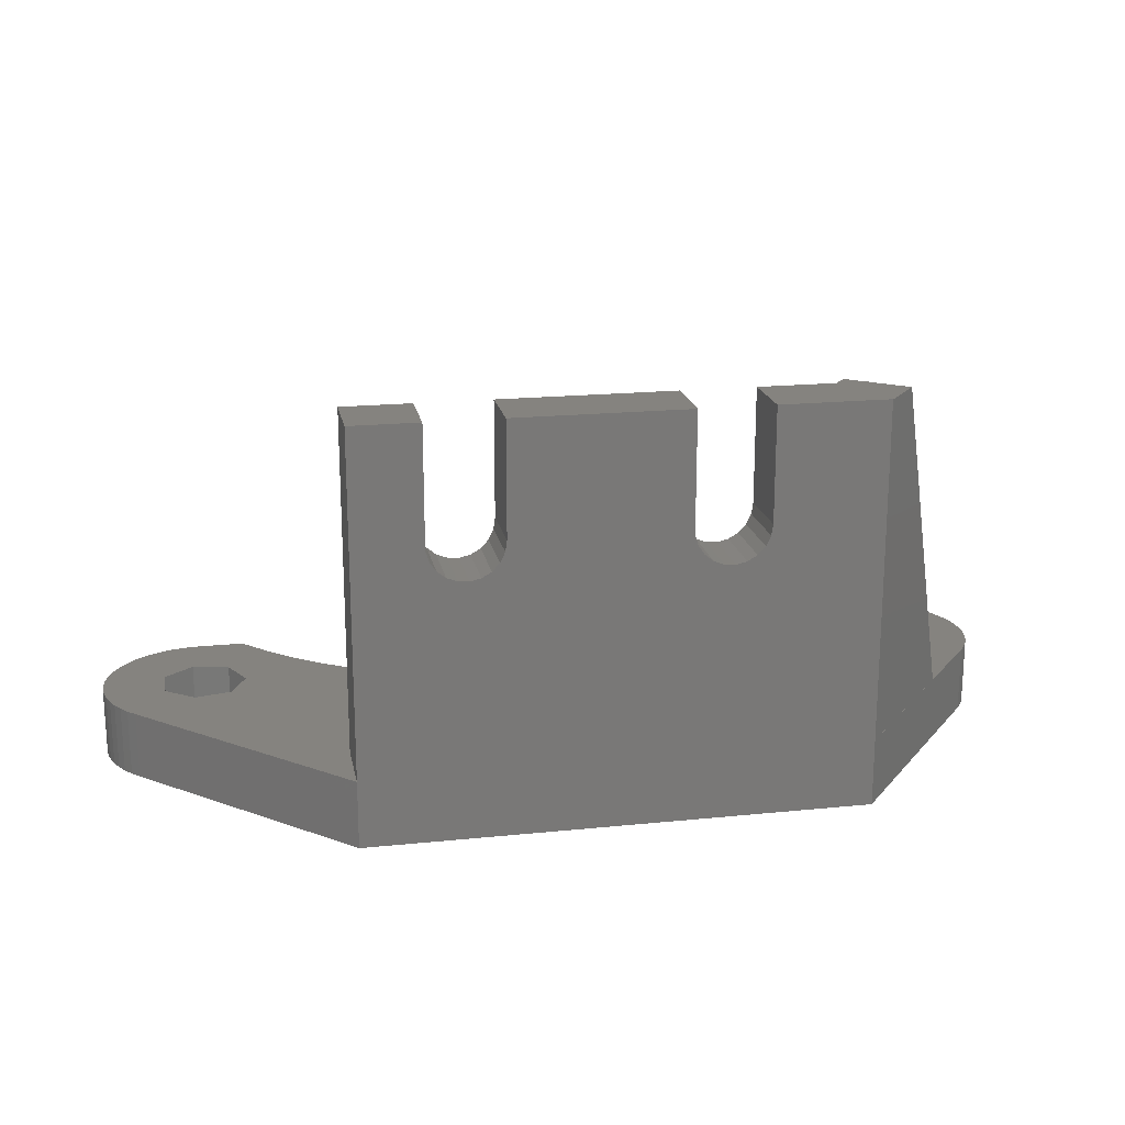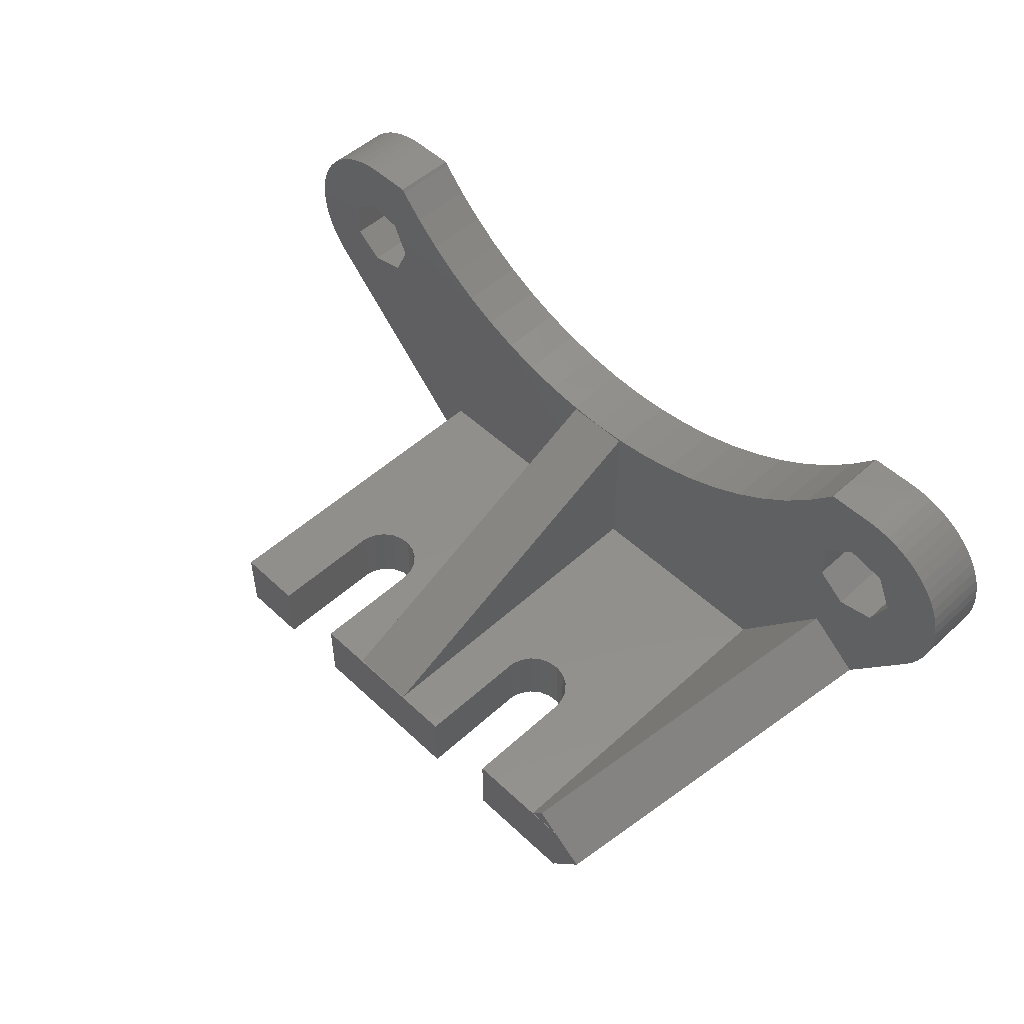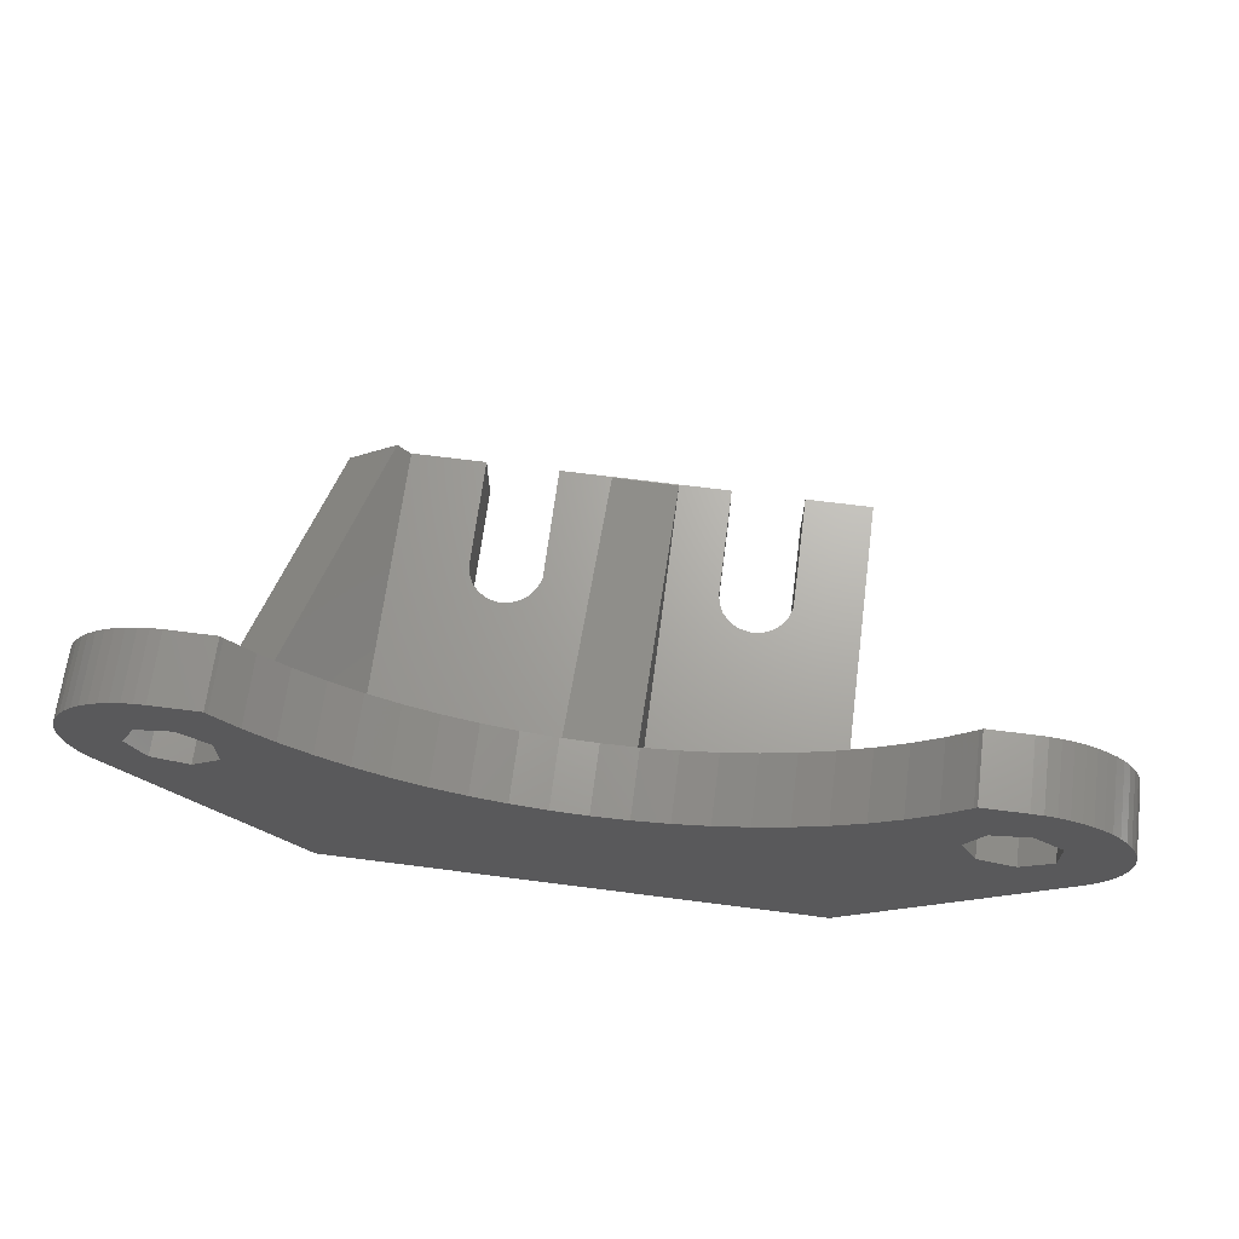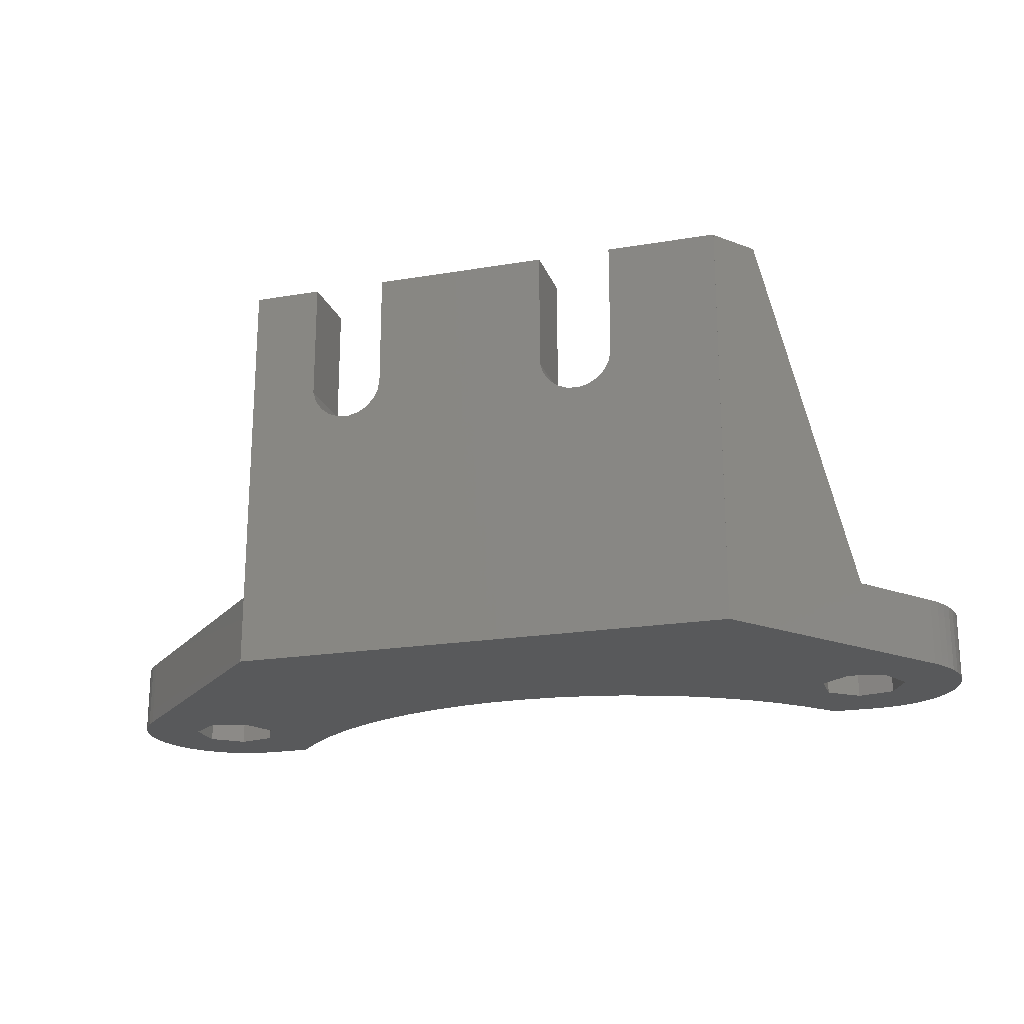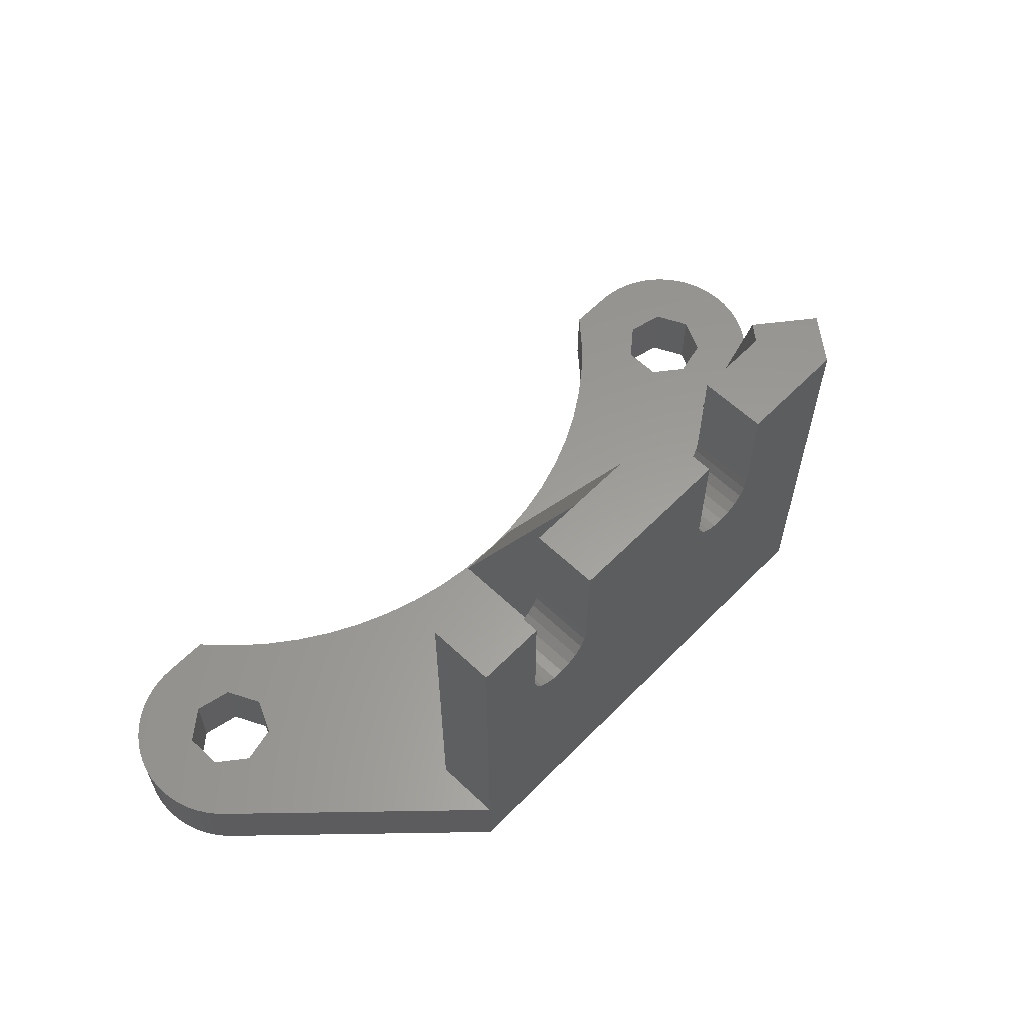
<metadata>
{"format":"stl","ext":"stl","renderer":"f3d","projection":"perspective","resolution":1024,"background":"white","views":[{"elev":18.9,"azim":-10.9,"up":"+Z"},{"elev":51.4,"azim":45.5,"up":"+Y"},{"elev":67.3,"azim":-172.6,"up":"+Y"},{"elev":-20.4,"azim":17.0,"up":"+Z"},{"elev":60.0,"azim":-45.9,"up":"+Z"}]}
</metadata>
<code>
# stl→obj: 243 verts, 494 faces
v -1.5 -18.15 3
v 1.5 -18.15 3
v 0 -18.13 3
v -1.5 -25.2 17.97
v 1.5 -25.2 17.97
v -1.5 -25.2 3
v -1.58 -18.06 0
v -1.58 -18.06 3
v 0 -18.13 0
v -10.15 -25.2 18.01
v -7.132 -25.2 13.25
v -7.132 -25.2 12.75
v -7.132 -25.2 18.01
v -7.132 -28.2 18.01
v -10.15 -25.2 3
v -4.692 -17.51 3
v -6.2 -17.03 3
v -5.377 -25.2 11.35
v -5.867 -25.2 11.39
v -7.661 -16.43 3
v -6.325 -25.2 11.57
v -6.71 -25.2 11.88
v -6.987 -25.2 12.28
v -9.064 -15.7 3
v -10.15 -28.2 0
v -3.148 -17.85 0
v -4.692 -17.51 0
v -6.2 -17.03 0
v -7.661 -16.43 0
v 12 -28.2 0
v 5.133 -28.2 11.39
v 4.675 -28.2 11.57
v -10.15 -28.2 3
v -10.15 -28.2 18.01
v -7.132 -28.2 12.75
v -7.132 -28.2 13.25
v -4.897 -28.2 11.46
v -5.377 -28.2 11.35
v -5.867 -28.2 11.39
v -6.325 -28.2 11.57
v -6.71 -28.2 11.88
v -6.987 -28.2 12.28
v -10.4 -14.85 0
v -10.4 -14.85 3
v -9.064 -15.7 0
v -11.65 -13.89 0
v -11.65 -13.89 3
v -12.82 -12.82 0
v -12.82 -12.82 3
v -13.89 -11.65 0
v -13.89 -11.65 3
v -14 -11.5 0
v -14 -11.5 3
v -14.07 -16 0
v -14.07 -16 3
v -14.8 -14.49 0
v -14.8 -14.49 3
v -14.8 -17.51 0
v -14.8 -17.51 3
v -15.88 -11.5 0
v -15.88 -11.5 3
v -16.37 -11.52 0
v -16.37 -11.52 3
v -16.43 -14.12 0
v -16.43 -14.12 3
v -16.43 -17.88 0
v -16.43 -17.88 3
v -16.86 -11.58 0
v -16.86 -11.58 3
v -17.34 -11.71 0
v -17.34 -11.71 3
v -17.74 -15.16 0
v -17.74 -15.16 3
v -17.74 -16.84 0
v -17.74 -16.84 3
v -17.81 -11.88 0
v -17.81 -11.88 3
v -18.25 -12.1 0
v -18.25 -12.1 3
v -18.67 -12.37 0
v -18.67 -12.37 3
v -19.05 -12.69 0
v -19.05 -12.69 3
v -19.05 -19.31 0
v -19.05 -19.31 3
v -19.39 -13.04 0
v -19.39 -13.04 3
v -19.39 -18.96 0
v -19.39 -18.96 3
v -19.7 -13.44 0
v -19.7 -13.44 3
v -19.7 -18.56 0
v -19.7 -18.56 3
v -19.96 -13.86 0
v -19.96 -13.86 3
v -19.96 -18.14 0
v -19.96 -18.14 3
v -20.17 -14.31 0
v -20.17 -14.31 3
v -20.17 -17.69 0
v -20.17 -17.69 3
v -20.33 -14.78 0
v -20.33 -14.78 3
v -20.33 -17.22 0
v -20.33 -17.22 3
v -20.44 -15.26 0
v -20.44 -15.26 3
v -20.44 -16.74 0
v -20.44 -16.74 3
v -20.49 -15.75 0
v -20.49 -15.75 3
v -20.49 -16.25 0
v -20.49 -16.25 3
v -3.148 -17.85 3
v -3.85 -25.2 13
v -3.85 -25.2 18.01
v 3.868 -25.2 18.01
v 3.868 -28.2 18.01
v -3.85 -28.2 13
v -3.85 -28.2 18.01
v 3.868 -28.2 12.75
v 3.868 -28.2 13.25
v -3.923 -25.2 12.51
v -3.923 -28.2 12.51
v 4.013 -28.2 12.28
v -4.137 -25.2 12.07
v -4.137 -28.2 12.07
v 4.29 -28.2 11.88
v -4.471 -25.2 11.71
v -4.471 -28.2 11.71
v -4.897 -25.2 11.46
v 1.58 -18.06 0
v 1.58 -18.06 3
v 3.148 -17.85 3
v 3.868 -25.2 13.25
v 3.868 -25.2 12.75
v 1.5 -25.2 3
v 10.55 -25.2 3
v 4.692 -17.51 3
v 4.013 -25.2 12.28
v 4.29 -25.2 11.88
v 4.675 -25.2 11.57
v 5.133 -25.2 11.39
v 5.623 -25.2 11.35
v 3.148 -17.85 0
v 10.4 -14.85 0
v 10.4 -14.85 3
v 11.65 -13.89 0
v 14.26 -15.16 0
v 14.26 -16.84 0
v 11.65 -13.89 3
v 14.26 -15.16 3
v 14.26 -16.84 3
v 10.55 -25.2 15.24
v 10.55 -25.2 17.99
v 11.12 -24.49 17.99
v 14.52 -20.24 3
v 12 -25.2 17.99
v 12 -25.2 18.01
v 13.46 -26.36 17.99
v 12.82 -12.82 0
v 12.82 -12.82 3
v 12 -28.19 17.99
v 16.86 -22.12 3
v 12 -28.19 3
v 15.57 -17.88 0
v 19.55 -18.76 0
v 12 -28.2 3
v 12 -28.2 18.01
v 19.55 -18.76 3
v 13.89 -11.65 3
v 13.89 -11.65 0
v 15.57 -14.12 3
v 14 -11.5 3
v 14 -11.5 0
v 16.12 -11.5 3
v 16.12 -11.5 0
v 15.57 -14.12 0
v 15.57 -17.88 3
v 16.62 -11.54 0
v 17.1 -11.64 0
v 17.2 -14.49 0
v 17.2 -14.49 3
v 16.62 -11.54 3
v 17.1 -11.64 3
v 17.2 -17.51 0
v 17.2 -17.51 3
v 17.58 -11.79 0
v 17.58 -11.79 3
v 18.03 -11.98 0
v 17.93 -16 0
v 18.46 -12.23 0
v 18.86 -12.53 0
v 19.23 -12.86 0
v 19.55 -13.24 0
v 19.83 -13.64 0
v 20.07 -14.08 0
v 17.93 -16 3
v 18.03 -11.98 3
v 20.07 -17.92 0
v 19.83 -18.36 0
v 19.83 -18.36 3
v 20.07 -17.92 3
v 20.26 -14.54 0
v 20.39 -15.02 0
v 20.26 -17.46 0
v 20.47 -15.51 0
v 20.39 -16.98 0
v 20.5 -16 0
v 20.47 -16.5 0
v 18.46 -12.23 3
v 18.86 -12.53 3
v 19.23 -12.86 3
v 19.55 -13.24 3
v 19.83 -13.64 3
v 20.07 -14.08 3
v 20.26 -17.46 3
v 20.26 -14.54 3
v 20.39 -16.98 3
v 20.39 -15.02 3
v 20.47 -16.5 3
v 20.47 -15.51 3
v 20.5 -16 3
v 4.692 -17.51 0
v 6.2 -17.03 0
v 6.2 -17.03 3
v 5.623 -28.2 11.35
v 6.103 -25.2 11.46
v 6.103 -28.2 11.46
v 6.529 -25.2 11.71
v 6.529 -28.2 11.71
v 7.661 -16.43 0
v 7.661 -16.43 3
v 6.863 -25.2 12.07
v 6.863 -28.2 12.07
v 7.077 -25.2 12.51
v 7.077 -28.2 12.51
v 7.15 -25.2 13
v 7.15 -28.2 13
v 7.15 -25.2 18.01
v 7.15 -28.2 18.01
v 9.064 -15.7 0
v 9.064 -15.7 3
f 1 2 3
f 4 2 1
f 4 5 2
f 6 4 1
f 7 8 9
f 8 1 3
f 8 3 9
f 10 11 12
f 10 13 11
f 10 14 13
f 15 6 16
f 15 10 12
f 15 16 17
f 15 18 6
f 15 19 18
f 15 17 20
f 15 21 19
f 15 22 21
f 15 23 22
f 15 12 23
f 15 20 24
f 25 7 9
f 25 26 7
f 25 27 26
f 25 28 27
f 25 29 28
f 25 9 30
f 25 30 31
f 25 32 33
f 25 31 32
f 34 35 36
f 34 36 14
f 34 14 10
f 33 10 15
f 33 34 10
f 33 37 38
f 33 38 39
f 33 39 40
f 33 40 41
f 33 41 42
f 33 42 35
f 33 35 34
f 33 32 37
f 43 44 45
f 44 24 45
f 46 47 43
f 47 44 43
f 48 49 46
f 49 47 46
f 50 49 48
f 50 51 49
f 52 51 50
f 52 53 51
f 54 43 45
f 54 46 43
f 55 44 47
f 55 24 44
f 56 46 54
f 56 48 46
f 56 50 48
f 56 54 57
f 57 47 49
f 57 49 51
f 57 54 55
f 57 55 47
f 58 54 45
f 58 55 54
f 58 59 55
f 58 29 25
f 58 45 29
f 59 15 24
f 59 24 55
f 60 50 56
f 60 52 50
f 60 61 52
f 61 51 53
f 61 53 52
f 61 57 51
f 62 63 60
f 63 61 60
f 64 56 57
f 64 57 65
f 64 60 56
f 64 62 60
f 65 57 61
f 65 61 63
f 66 58 25
f 66 67 58
f 67 15 59
f 67 59 58
f 68 62 64
f 68 69 62
f 69 63 62
f 69 65 63
f 70 68 64
f 70 71 68
f 71 65 69
f 71 69 68
f 72 64 65
f 72 65 73
f 74 72 75
f 74 75 66
f 75 67 66
f 75 72 73
f 76 64 72
f 76 70 64
f 76 77 70
f 77 65 71
f 77 71 70
f 78 76 72
f 78 79 76
f 79 65 77
f 79 77 76
f 80 78 72
f 80 81 78
f 81 65 79
f 81 73 65
f 81 79 78
f 82 80 72
f 82 83 80
f 83 73 81
f 83 81 80
f 84 25 33
f 84 33 85
f 84 66 25
f 84 74 66
f 85 15 67
f 85 33 15
f 85 67 75
f 86 82 72
f 86 83 82
f 86 87 83
f 87 73 83
f 88 74 84
f 88 84 89
f 89 84 85
f 89 85 75
f 90 86 72
f 90 87 86
f 90 91 87
f 91 73 87
f 92 74 88
f 92 88 93
f 93 88 89
f 93 89 75
f 94 90 72
f 94 91 90
f 94 95 91
f 95 73 91
f 96 74 92
f 96 92 97
f 97 92 93
f 97 93 75
f 98 94 72
f 98 95 94
f 98 99 95
f 99 73 95
f 100 74 96
f 100 96 101
f 101 96 97
f 101 97 75
f 102 98 72
f 102 99 98
f 102 103 99
f 103 73 99
f 104 74 100
f 104 100 105
f 105 100 101
f 105 101 75
f 106 102 72
f 106 103 102
f 106 107 103
f 107 73 103
f 108 74 104
f 108 104 109
f 109 104 105
f 109 105 75
f 110 72 74
f 110 106 72
f 110 107 106
f 110 111 107
f 111 73 107
f 111 75 73
f 112 74 108
f 112 108 113
f 112 110 74
f 112 111 110
f 112 113 111
f 113 75 111
f 113 108 109
f 113 109 75
f 26 114 7
f 114 1 8
f 114 6 1
f 114 8 7
f 115 116 4
f 116 5 4
f 116 117 5
f 116 118 117
f 119 116 115
f 119 120 116
f 119 121 122
f 119 122 120
f 120 122 118
f 120 118 116
f 123 4 6
f 123 115 4
f 124 115 123
f 124 119 115
f 124 121 119
f 124 125 121
f 126 123 6
f 127 123 126
f 127 124 123
f 127 125 124
f 127 128 125
f 129 126 6
f 130 126 129
f 130 127 126
f 130 128 127
f 130 32 128
f 27 16 26
f 16 6 114
f 16 114 26
f 131 129 6
f 131 130 129
f 37 130 131
f 37 32 130
f 18 131 6
f 18 37 131
f 38 37 18
f 19 38 18
f 39 38 19
f 28 17 27
f 17 16 27
f 21 39 19
f 40 39 21
f 22 40 21
f 41 40 22
f 42 22 23
f 42 41 22
f 35 23 12
f 35 42 23
f 35 12 36
f 36 12 11
f 36 11 14
f 14 11 13
f 29 20 28
f 20 17 28
f 45 24 29
f 24 20 29
f 9 3 132
f 9 132 30
f 3 2 133
f 3 133 132
f 2 134 133
f 5 135 136
f 5 117 135
f 137 2 5
f 137 5 136
f 137 138 139
f 137 134 2
f 137 136 140
f 137 140 141
f 137 141 142
f 137 142 143
f 137 139 134
f 137 143 144
f 137 144 138
f 132 133 145
f 132 145 30
f 133 134 145
f 146 147 148
f 146 148 149
f 146 149 150
f 147 151 148
f 147 152 151
f 147 153 152
f 154 155 156
f 154 156 157
f 154 157 157
f 155 158 156
f 155 159 158
f 138 154 157
f 156 158 160
f 156 160 157
f 148 151 161
f 148 161 149
f 151 162 161
f 151 152 162
f 163 158 159
f 163 160 158
f 163 164 160
f 165 164 163
f 30 150 166
f 30 166 167
f 30 167 168
f 169 163 159
f 168 163 169
f 168 165 163
f 168 164 165
f 168 167 170
f 168 170 164
f 161 162 171
f 161 172 149
f 161 171 172
f 162 152 173
f 162 173 171
f 160 164 164
f 160 164 157
f 172 171 174
f 172 175 149
f 172 174 175
f 171 173 176
f 171 176 174
f 175 174 177
f 175 178 149
f 175 177 178
f 174 176 177
f 149 178 173
f 149 173 152
f 150 149 153
f 150 153 166
f 153 149 152
f 153 157 157
f 153 157 179
f 153 179 166
f 157 164 179
f 178 177 180
f 178 180 181
f 178 181 182
f 178 182 183
f 178 183 173
f 173 184 176
f 173 185 184
f 173 183 185
f 166 179 186
f 166 186 167
f 179 164 187
f 179 187 186
f 177 176 180
f 176 184 180
f 180 184 181
f 184 185 181
f 164 170 164
f 164 170 187
f 181 185 188
f 181 188 182
f 185 183 189
f 185 189 188
f 182 188 190
f 182 191 183
f 182 190 192
f 182 192 193
f 182 193 194
f 182 194 195
f 182 195 196
f 182 196 197
f 182 197 191
f 183 191 198
f 183 198 199
f 183 199 189
f 186 187 198
f 186 191 200
f 186 198 191
f 186 201 167
f 186 200 201
f 187 170 202
f 187 202 203
f 187 203 198
f 188 189 190
f 189 199 190
f 191 197 204
f 191 204 205
f 191 206 200
f 191 205 207
f 191 208 206
f 191 207 209
f 191 210 208
f 191 209 210
f 198 211 199
f 198 212 211
f 198 213 212
f 198 214 213
f 198 215 214
f 198 216 215
f 198 203 217
f 198 218 216
f 198 217 219
f 198 220 218
f 198 219 221
f 198 222 220
f 198 221 223
f 198 223 222
f 190 199 192
f 199 211 192
f 192 211 193
f 211 212 193
f 193 212 194
f 212 213 194
f 194 213 214
f 194 214 195
f 195 214 215
f 195 215 196
f 167 201 170
f 170 201 202
f 196 215 216
f 196 216 197
f 201 200 202
f 202 200 203
f 197 216 218
f 197 218 204
f 200 206 203
f 203 206 217
f 204 218 220
f 204 220 205
f 206 208 217
f 217 208 219
f 205 220 222
f 205 222 207
f 208 210 219
f 219 210 221
f 207 222 223
f 207 223 209
f 210 209 221
f 221 209 223
f 145 134 224
f 145 224 30
f 134 139 224
f 121 136 122
f 121 140 136
f 121 125 140
f 122 136 135
f 122 135 118
f 118 135 117
f 125 141 140
f 125 128 141
f 141 32 142
f 128 32 141
f 142 31 143
f 32 31 142
f 224 139 225
f 224 225 30
f 139 138 226
f 139 226 225
f 143 227 144
f 31 30 168
f 31 168 227
f 31 227 143
f 144 228 138
f 144 229 228
f 227 168 229
f 227 229 144
f 228 230 138
f 228 231 230
f 229 168 231
f 229 231 228
f 225 226 232
f 225 232 30
f 226 138 233
f 226 233 232
f 230 234 138
f 231 168 235
f 231 234 230
f 231 235 234
f 234 154 138
f 234 236 154
f 235 168 237
f 235 236 234
f 235 237 236
f 236 238 154
f 237 169 239
f 237 168 169
f 237 238 236
f 237 239 238
f 238 240 154
f 240 155 154
f 240 159 155
f 240 169 159
f 239 169 241
f 239 240 238
f 239 241 240
f 241 169 240
f 232 150 30
f 232 233 242
f 232 242 150
f 233 138 157
f 233 157 243
f 233 243 242
f 242 146 150
f 242 243 146
f 243 147 146
f 243 153 147
f 243 157 153

</code>
